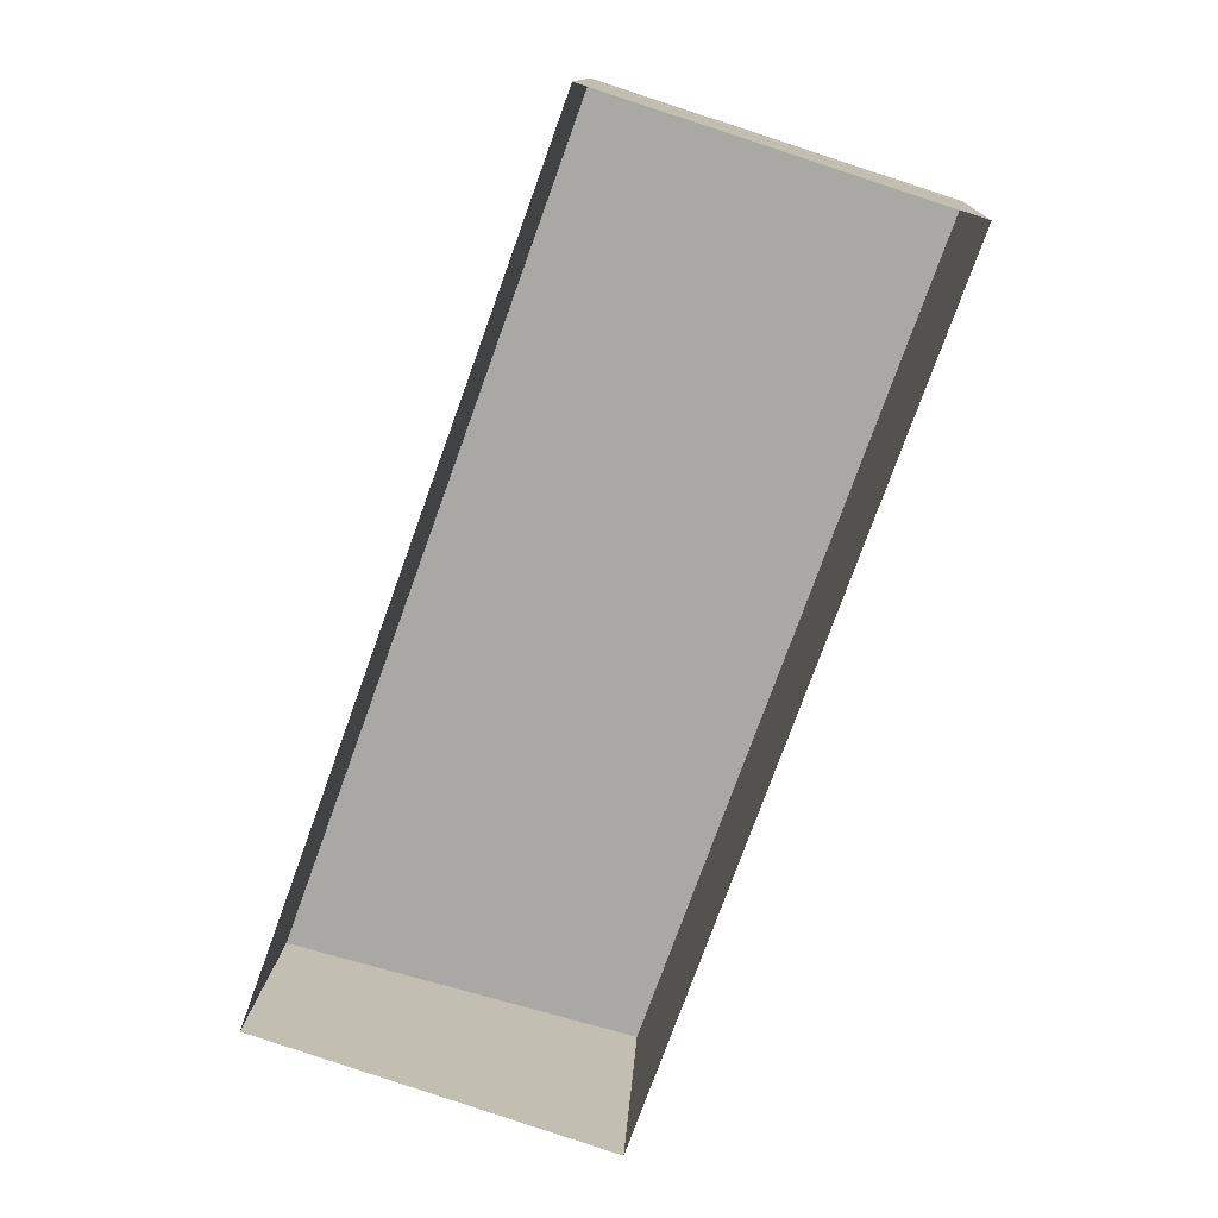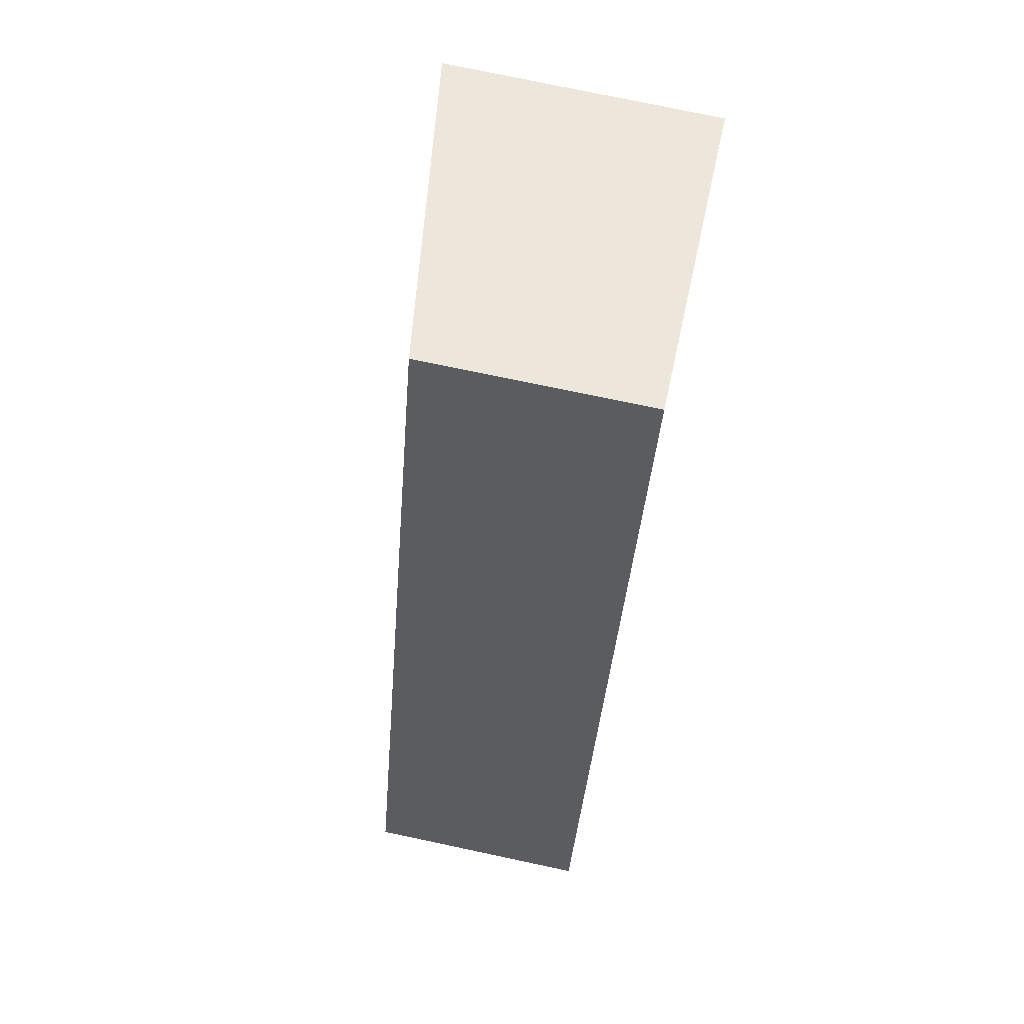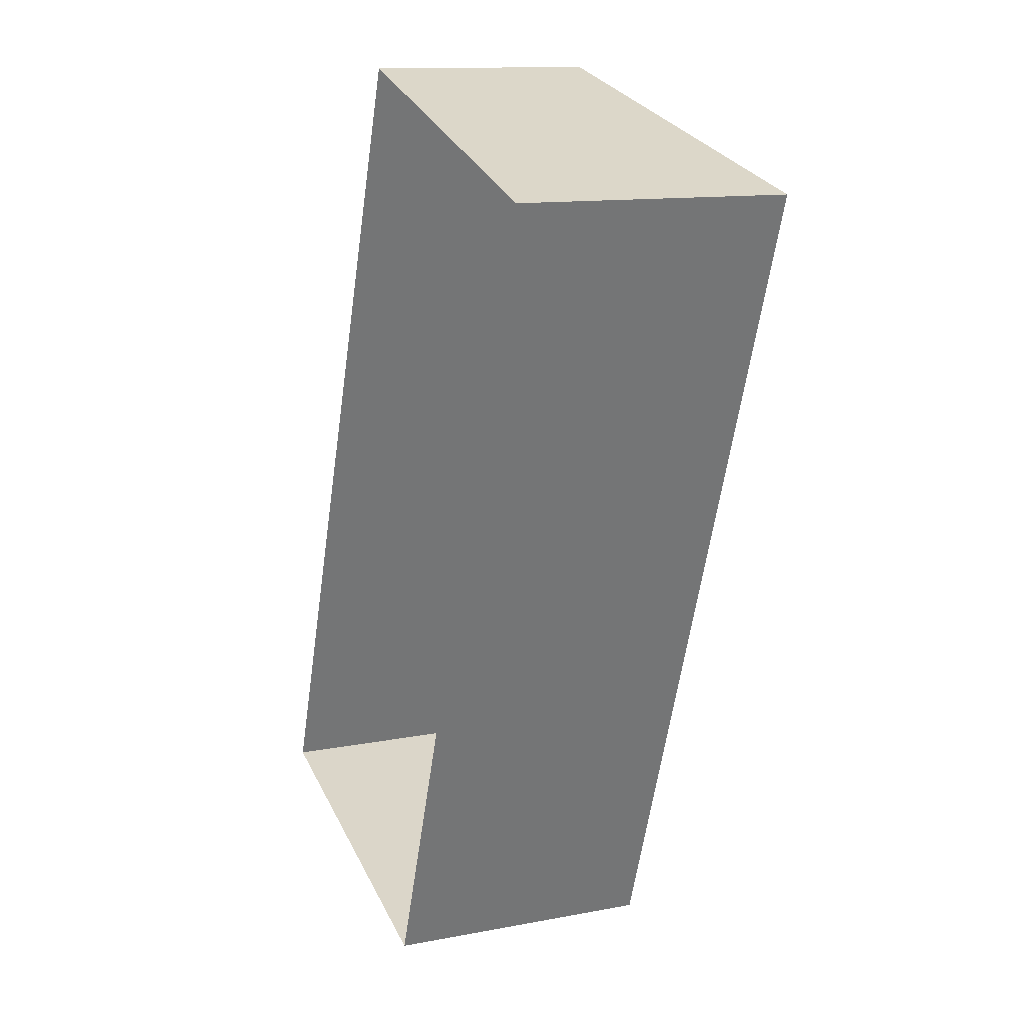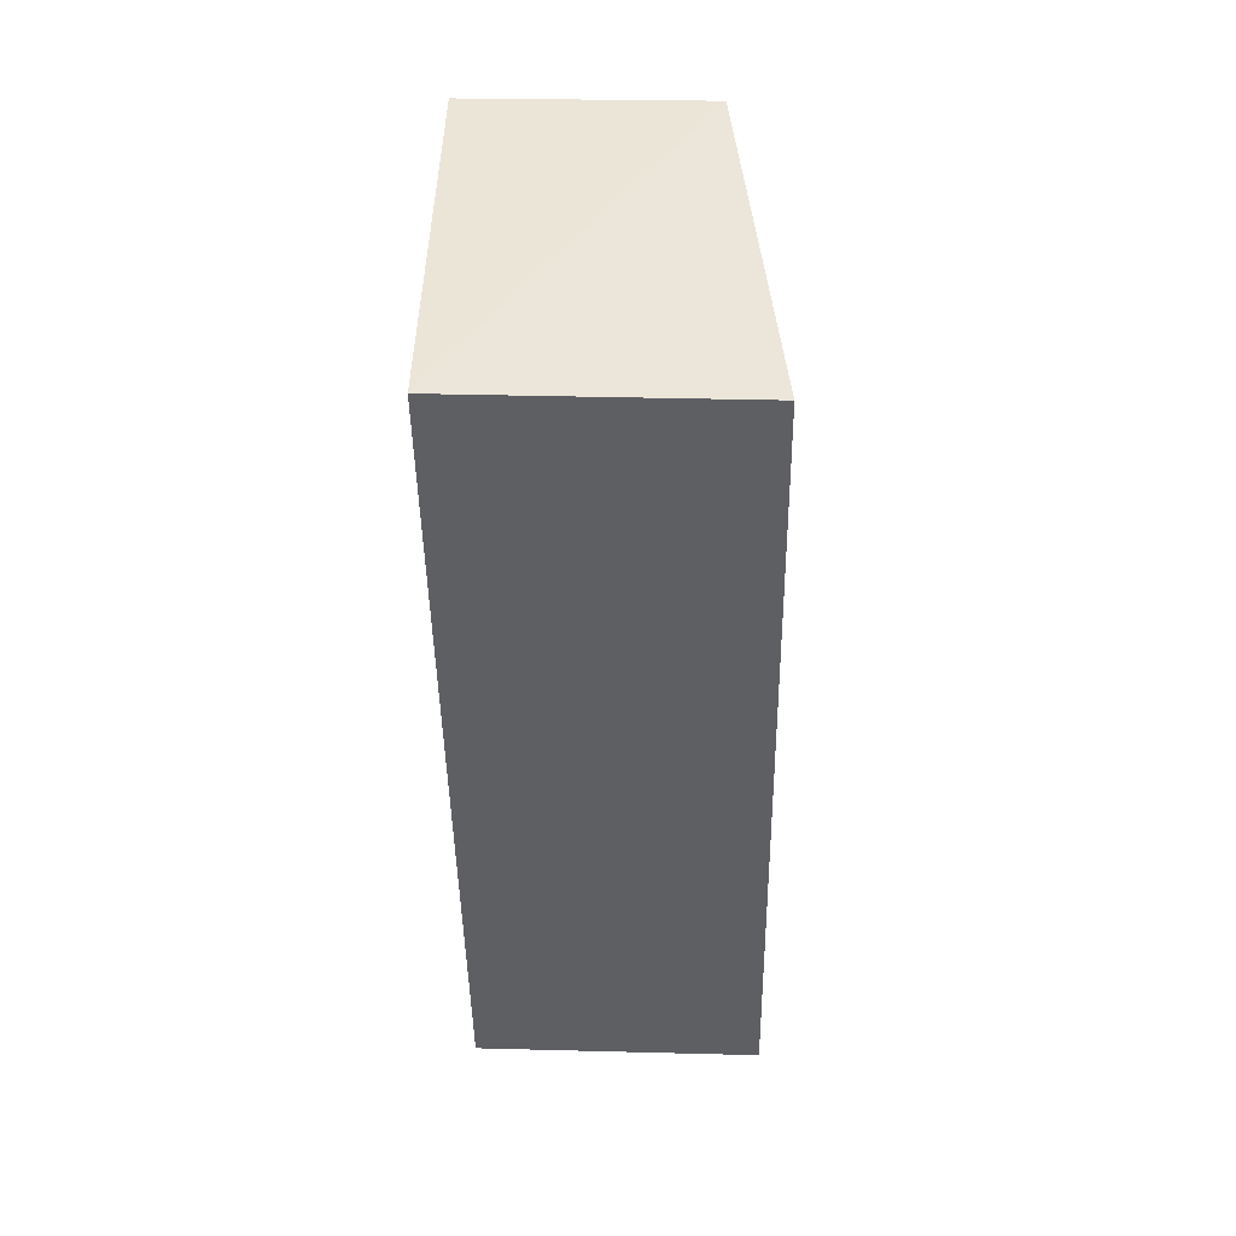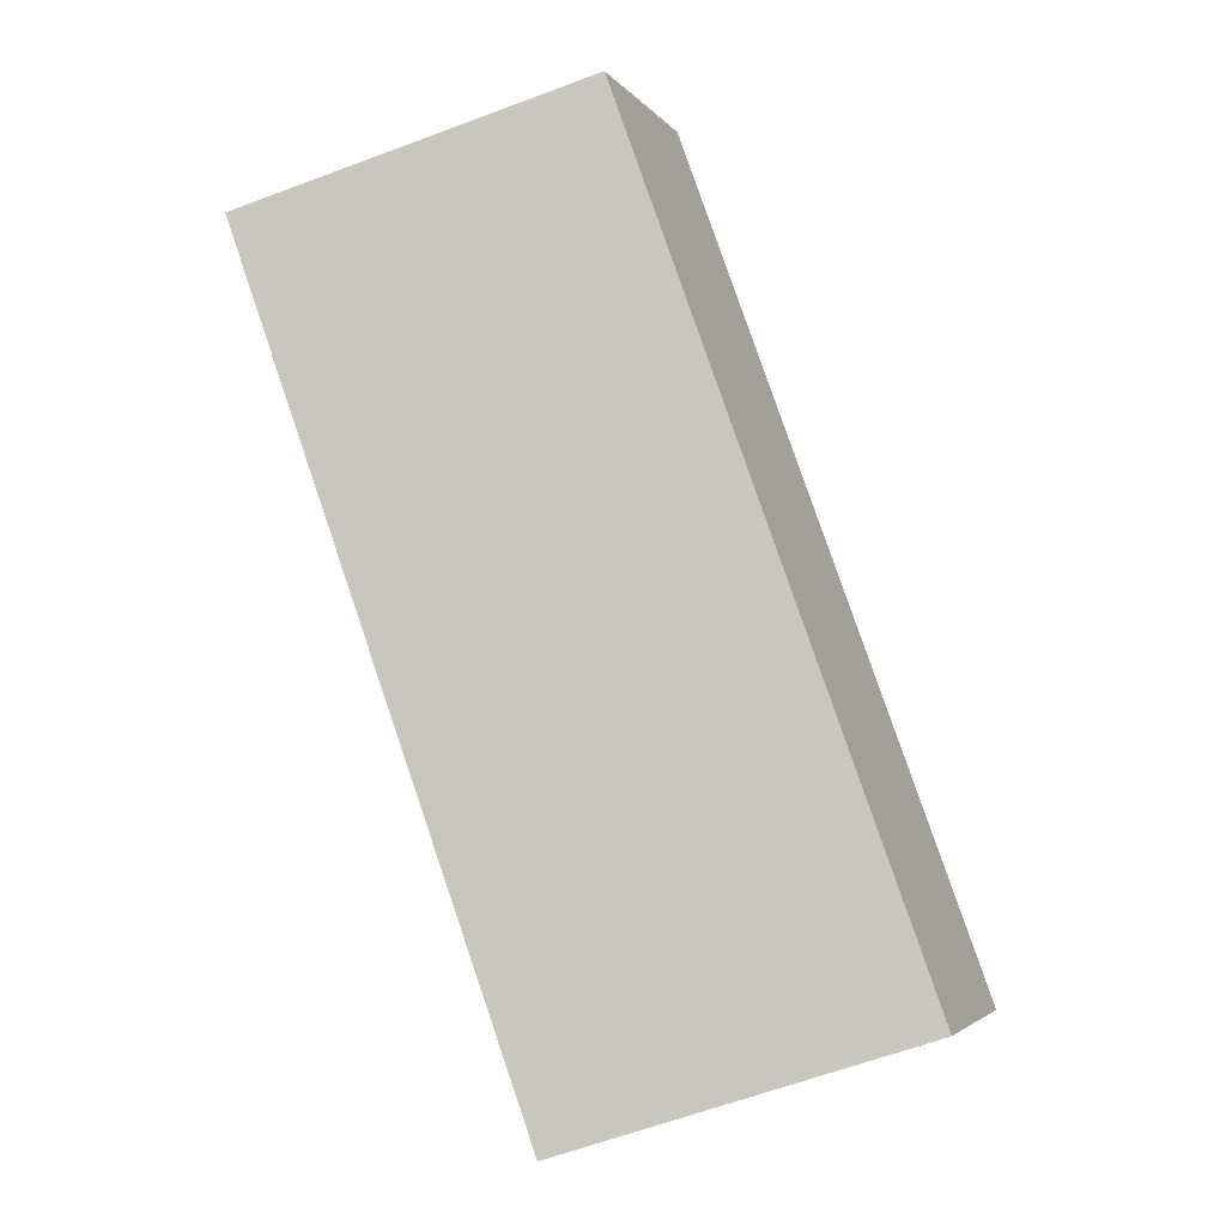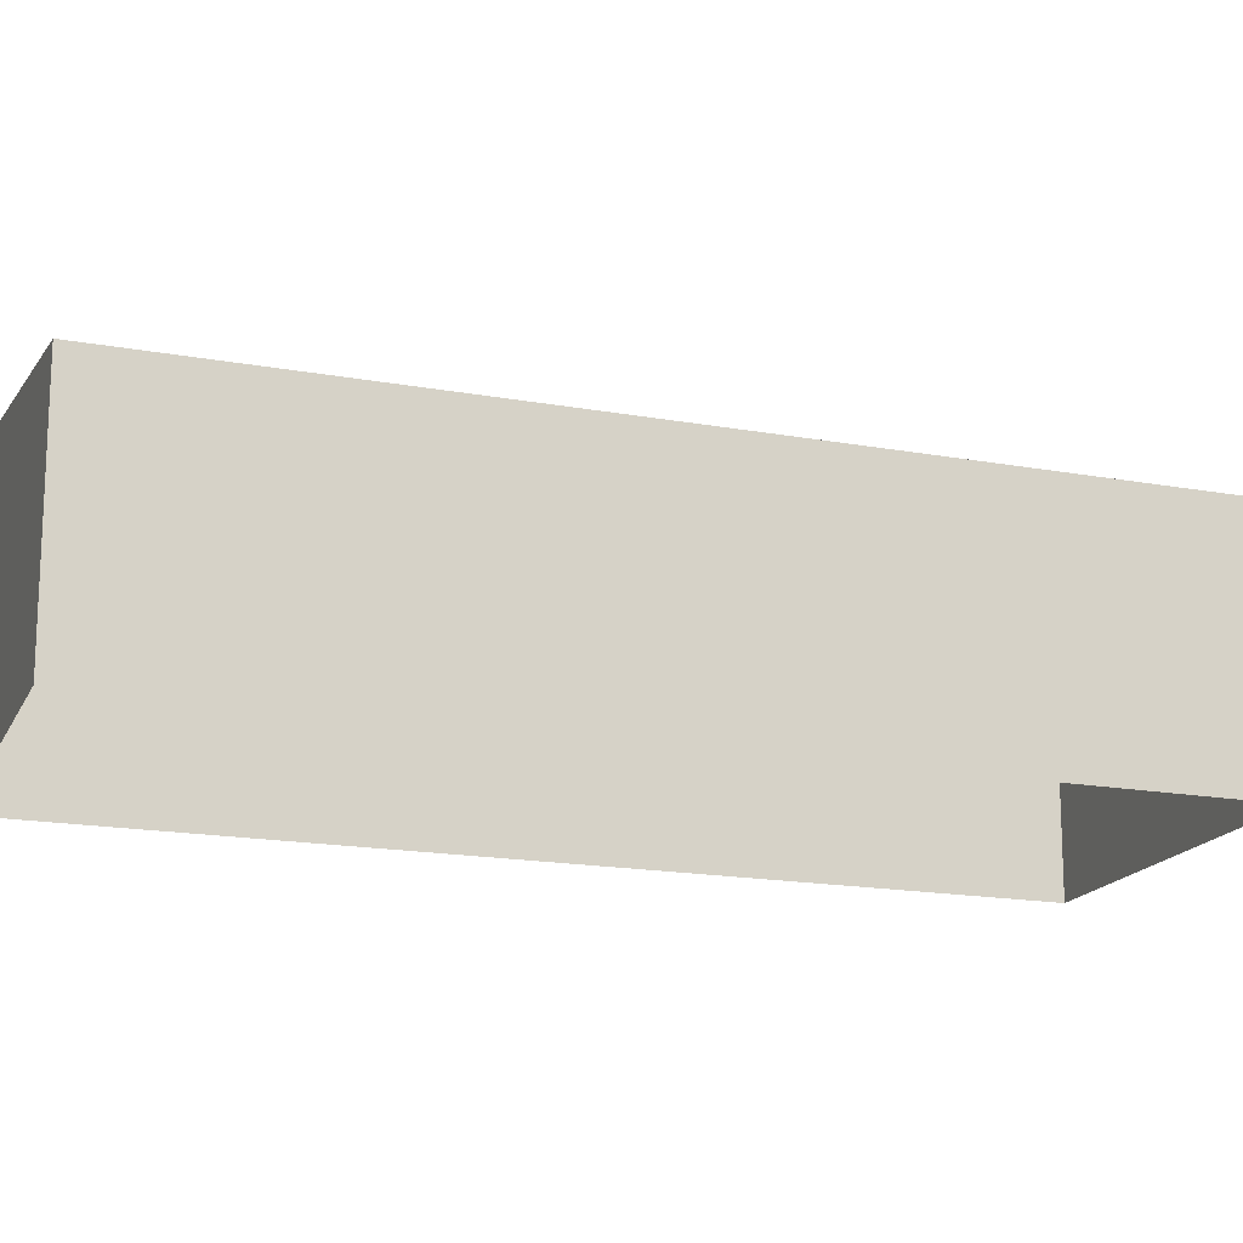
<metadata>
{"format":"obj","ext":"obj","renderer":"f3d","projection":"perspective","resolution":1024,"background":"white","views":[{"elev":12.5,"azim":-177.0,"up":"+Y"},{"elev":73.4,"azim":102.2,"up":"+Y"},{"elev":13.1,"azim":-114.0,"up":"+Y"},{"elev":28.8,"azim":-87.8,"up":"+Y"},{"elev":-3.1,"azim":17.9,"up":"+Y"},{"elev":-16.8,"azim":89.3,"up":"+Z"}]}
</metadata>
<code>
v -2.2e+05 -1.244e+05 30.45
v -2.2e+05 -1.244e+05 30.45
v -2.2e+05 -1.244e+05 30.45
v -2.2e+05 -1.244e+05 30.45
v -2.2e+05 -1.244e+05 32.29
v -2.2e+05 -1.244e+05 32.71
v -2.2e+05 -1.244e+05 32.29
v -2.2e+05 -1.244e+05 32.71
f 1 2 3
f 1 4 2
f 5 6 7
f 5 8 6
f 5 2 4
f 8 5 4
f 7 1 3
f 7 6 1
f 7 3 2
f 5 7 2
f 6 4 1
f 6 8 4

</code>
